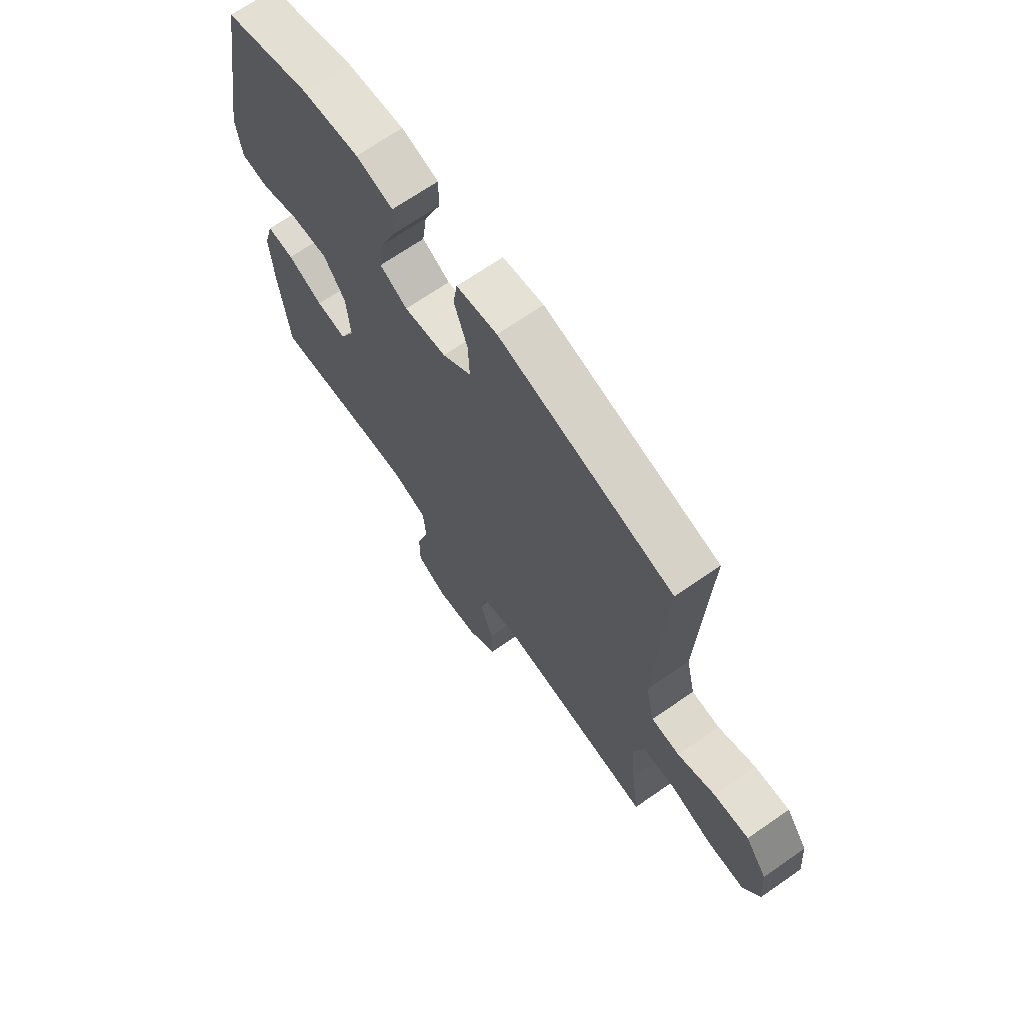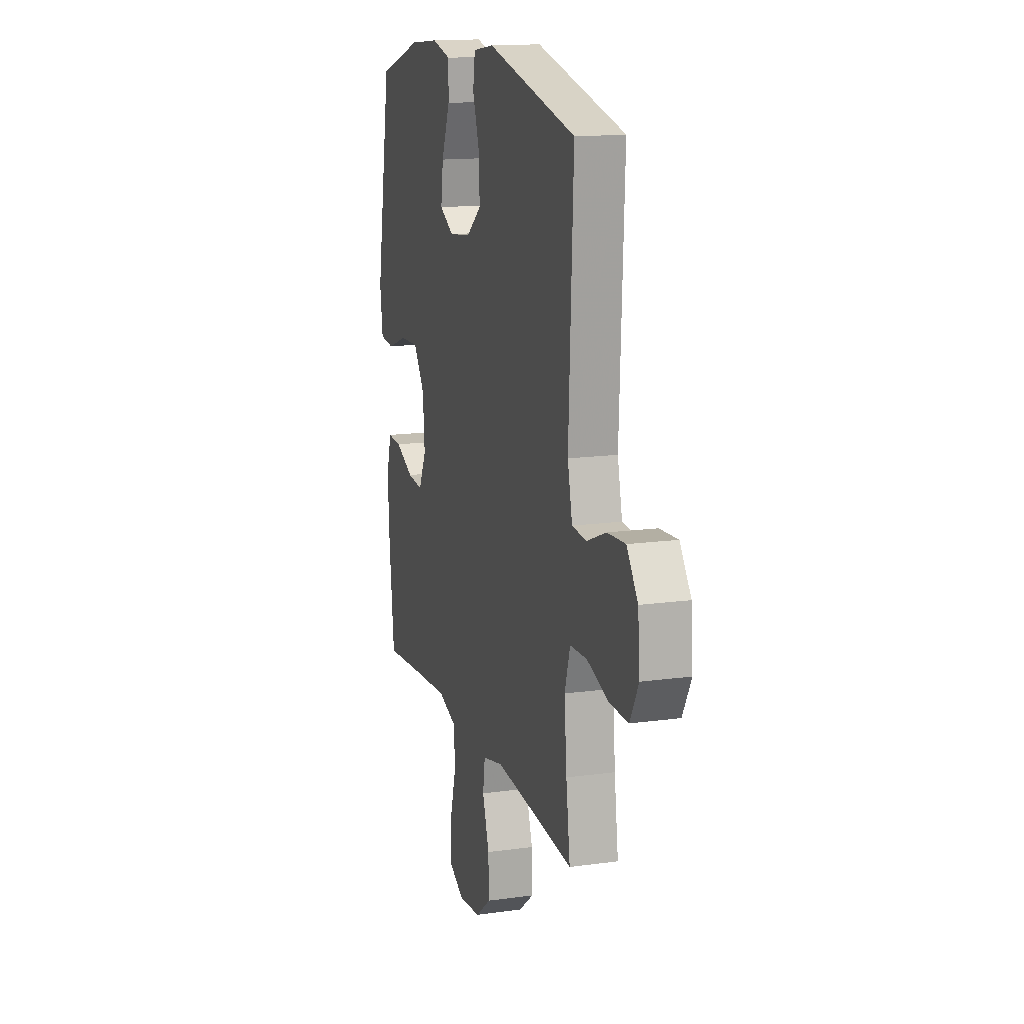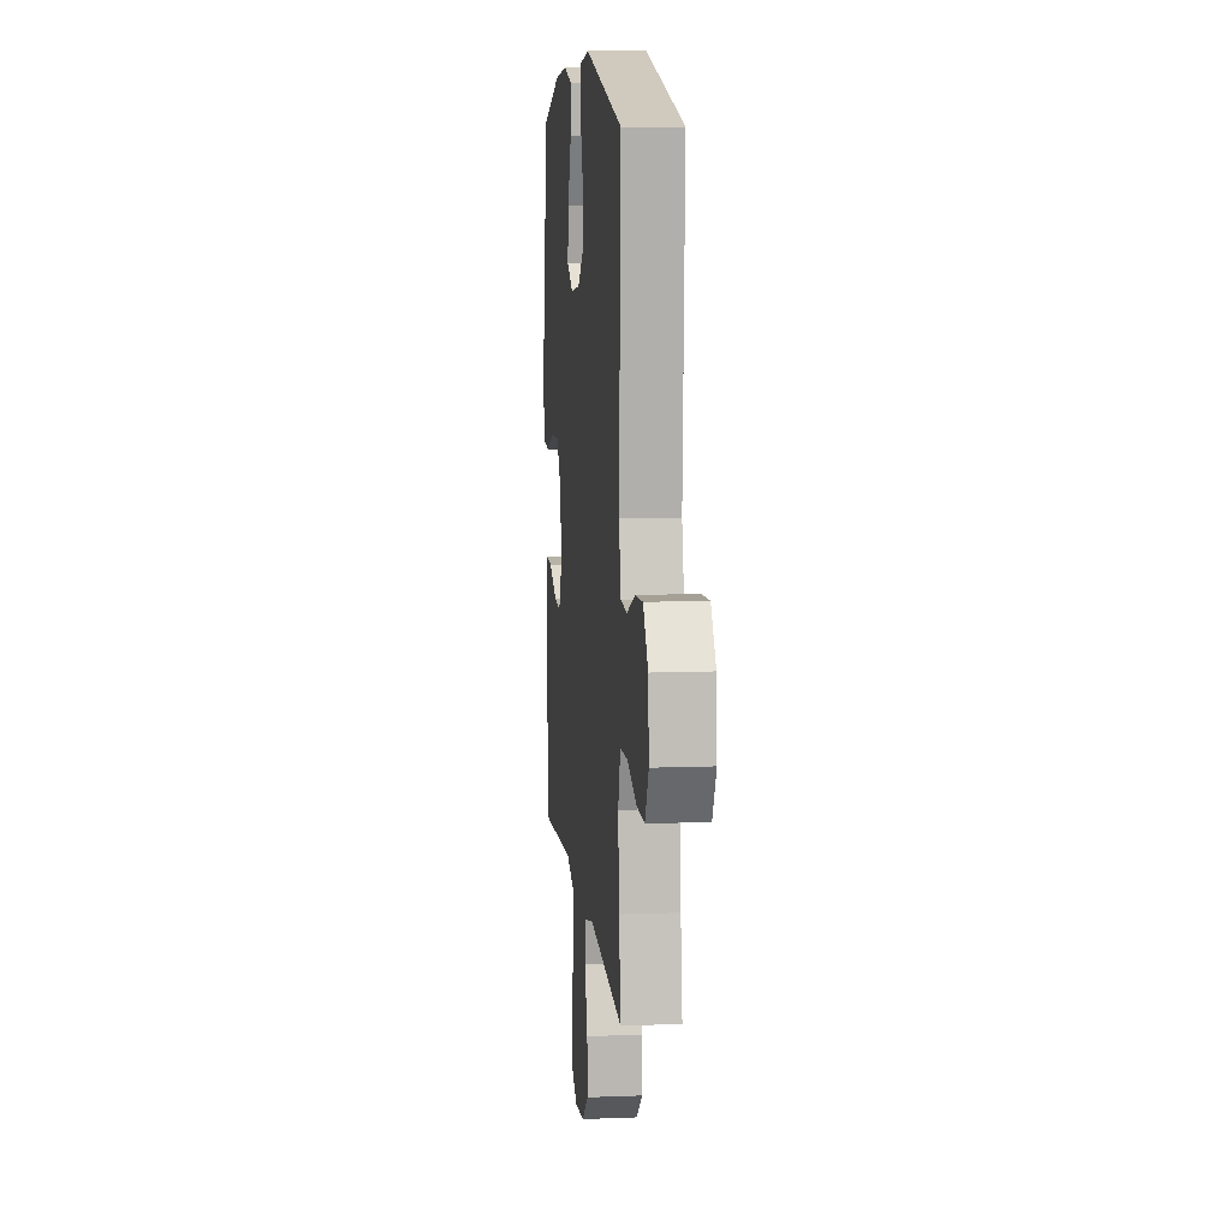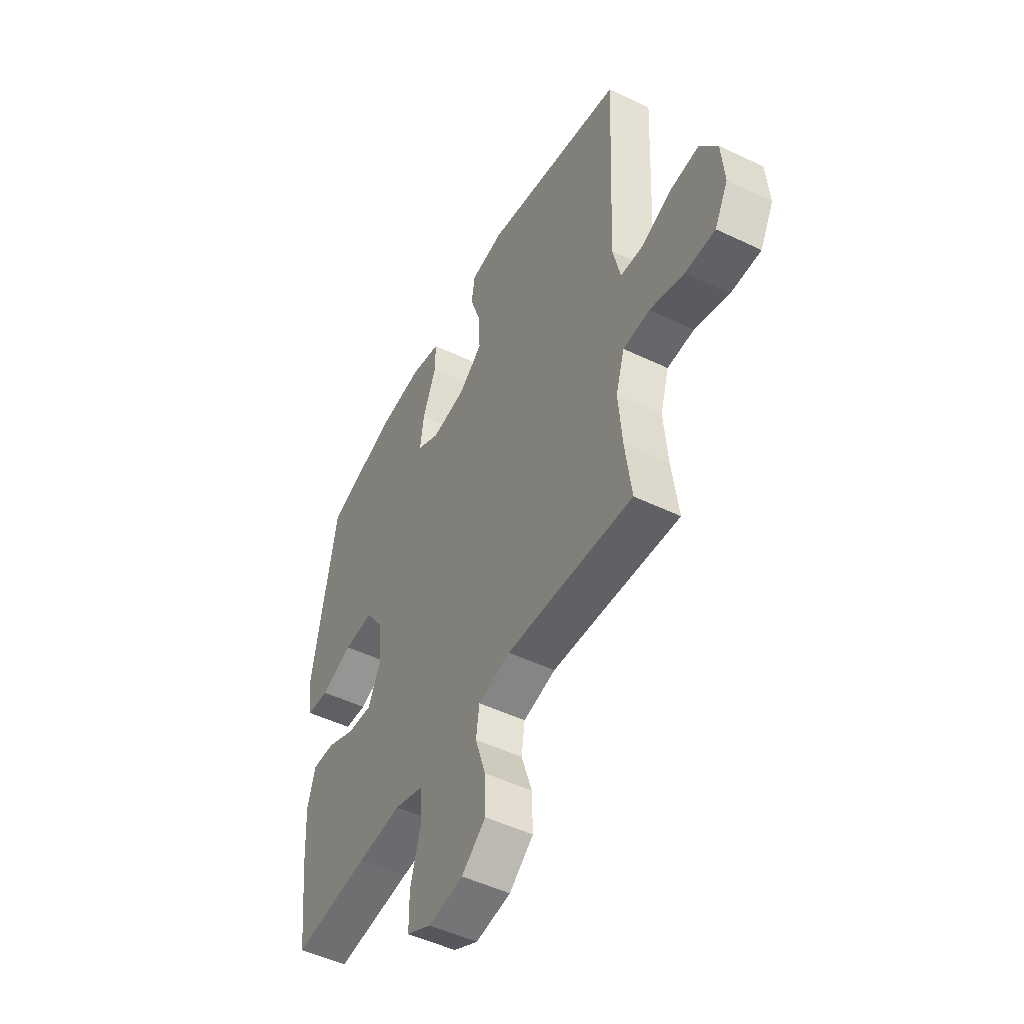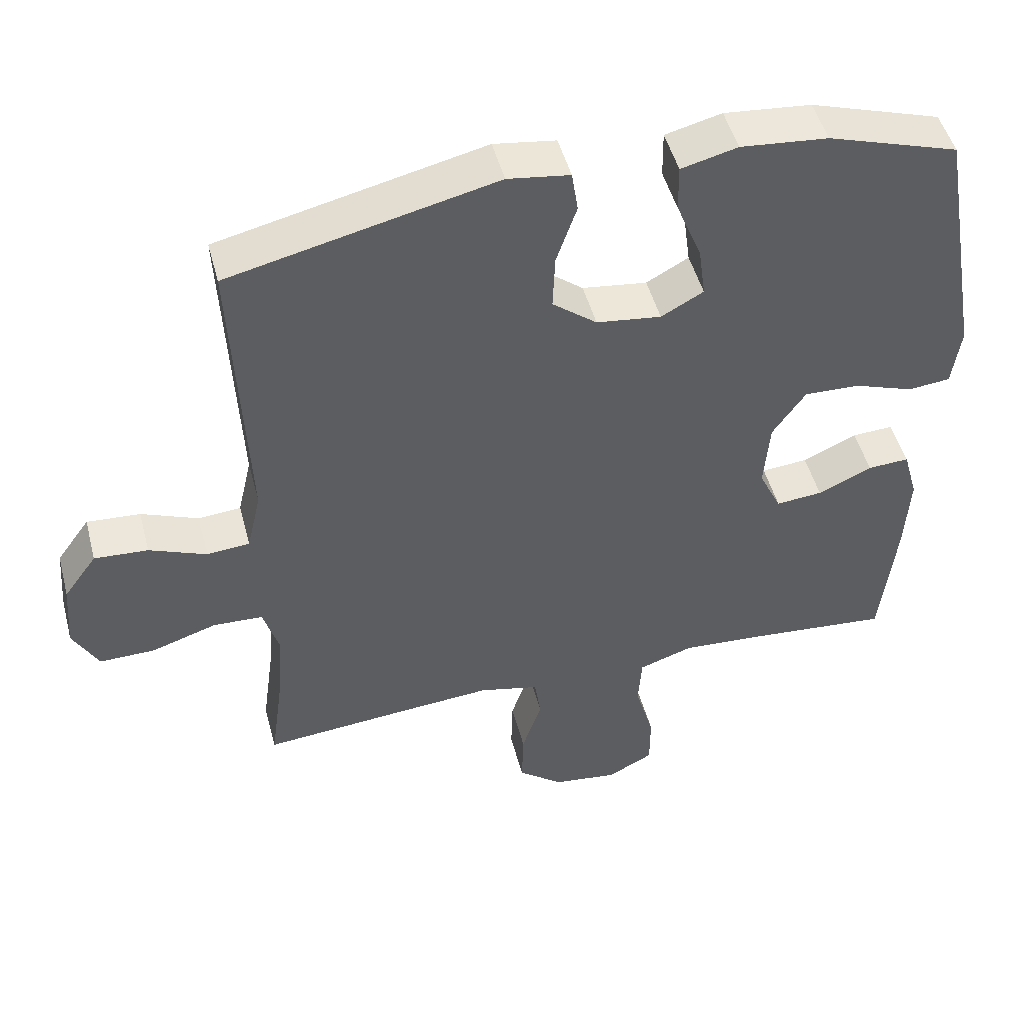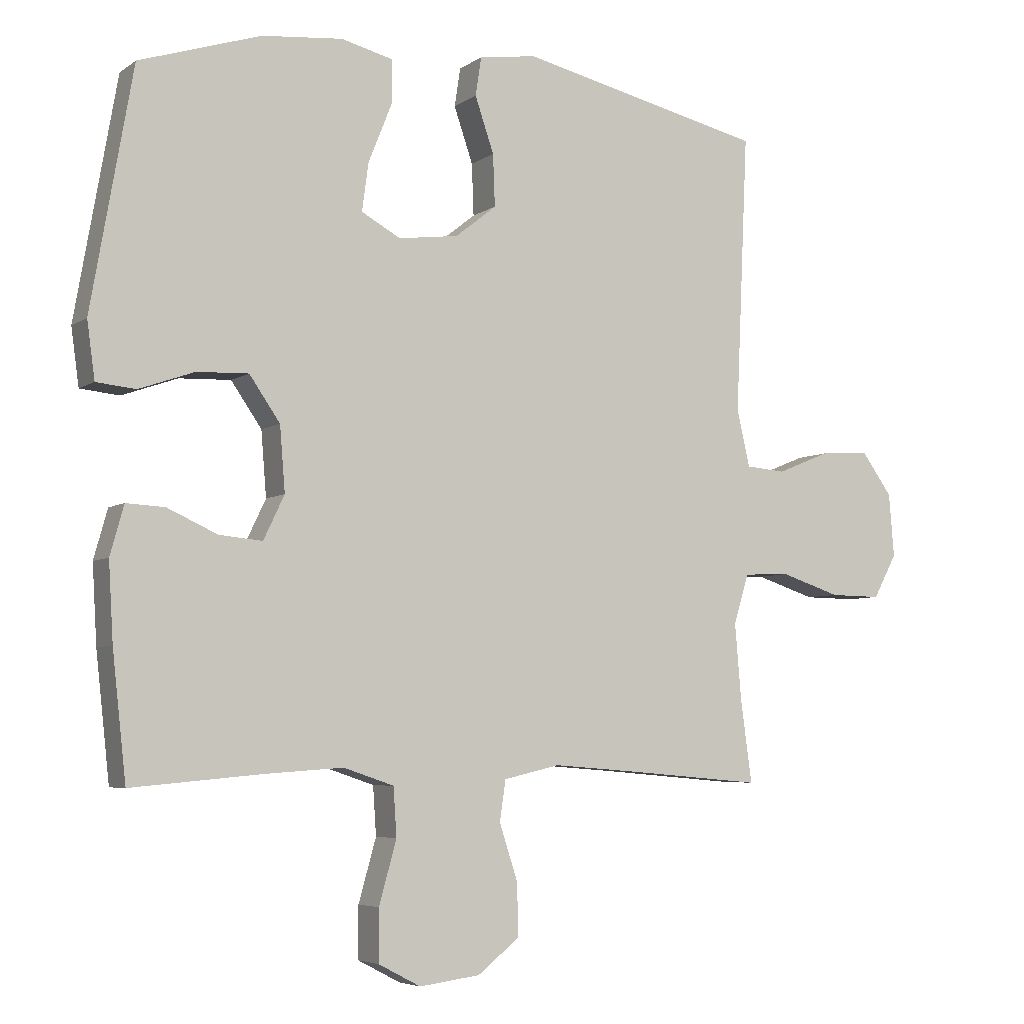
<metadata>
{"format":"obj","ext":"obj","renderer":"f3d","projection":"perspective","resolution":1024,"background":"white","views":[{"elev":68.6,"azim":55.2,"up":"+Z"},{"elev":14.9,"azim":73.4,"up":"+Z"},{"elev":9.6,"azim":84.1,"up":"+Z"},{"elev":-49.8,"azim":62.1,"up":"+Z"},{"elev":48.8,"azim":165.3,"up":"+Z"},{"elev":-5.3,"azim":-27.6,"up":"+Z"}]}
</metadata>
<code>
v -0.5 0.07 0.5
v -0.314 0.07 0.56
v -0.19 0.07 0.572
v -0.11 0.07 0.552
v -0.111 0.07 0.485
v -0.147 0.07 0.396
v -0.157 0.07 0.322
v -0.097 0.07 0.289
v -0.005 0.07 0.301
v 0.058 0.07 0.351
v 0.055 0.07 0.43
v 0.026 0.07 0.515
v 0.035 0.07 0.574
v 0.123 0.07 0.587
v 0.5 0.07 0.5
v 0.481 0.07 0.074
v 0.501 0.07 -0.013
v 0.562 0.07 -0.018
v 0.643 0.07 0.015
v 0.719 0.07 0.02
v 0.766 0.07 -0.045
v 0.774 0.07 -0.142
v 0.738 0.07 -0.209
v 0.659 0.07 -0.208
v 0.567 0.07 -0.178
v 0.496 0.07 -0.181
v 0.473 0.07 -0.257
v 0.483 0.07 -0.375
v 0.5 0.07 -0.5
v 0.291 0.07 -0.482
v 0.162 0.07 -0.472
v 0.076 0.07 -0.492
v 0.067 0.07 -0.554
v 0.095 0.07 -0.64
v 0.097 0.07 -0.72
v 0.033 0.07 -0.771
v -0.06 0.07 -0.783
v -0.125 0.07 -0.749
v -0.125 0.07 -0.67
v -0.098 0.07 -0.574
v -0.103 0.07 -0.5
v -0.18 0.07 -0.474
v -0.298 0.07 -0.482
v -0.5 0.07 -0.5
v -0.521 0.07 -0.309
v -0.528 0.07 -0.19
v -0.507 0.07 -0.115
v -0.448 0.07 -0.118
v -0.371 0.07 -0.153
v -0.305 0.07 -0.159
v -0.273 0.07 -0.092
v -0.281 0.07 0.007
v -0.328 0.07 0.075
v -0.407 0.07 0.072
v -0.492 0.07 0.042
v -0.552 0.07 0.048
v -0.564 0.07 0.135
v -0.5 0 0.5
v -0.314 0 0.56
v -0.19 0 0.572
v -0.11 0 0.552
v -0.111 0 0.485
v -0.147 0 0.396
v -0.157 0 0.322
v -0.097 0 0.289
v -0.005 0 0.301
v 0.058 0 0.351
v 0.055 0 0.43
v 0.026 0 0.515
v 0.035 0 0.574
v 0.123 0 0.587
v 0.5 0 0.5
v 0.481 0 0.074
v 0.501 0 -0.013
v 0.562 0 -0.018
v 0.643 0 0.015
v 0.719 0 0.02
v 0.766 0 -0.045
v 0.774 0 -0.142
v 0.738 0 -0.209
v 0.659 0 -0.208
v 0.567 0 -0.178
v 0.496 0 -0.181
v 0.473 0 -0.257
v 0.483 0 -0.375
v 0.5 0 -0.5
v 0.291 0 -0.482
v 0.162 0 -0.472
v 0.076 0 -0.492
v 0.067 0 -0.554
v 0.095 0 -0.64
v 0.097 0 -0.72
v 0.033 0 -0.771
v -0.06 0 -0.783
v -0.125 0 -0.749
v -0.125 0 -0.67
v -0.098 0 -0.574
v -0.103 0 -0.5
v -0.18 0 -0.474
v -0.298 0 -0.482
v -0.5 0 -0.5
v -0.521 0 -0.309
v -0.528 0 -0.19
v -0.507 0 -0.115
v -0.448 0 -0.118
v -0.371 0 -0.153
v -0.305 0 -0.159
v -0.273 0 -0.092
v -0.281 0 0.007
v -0.328 0 0.075
v -0.407 0 0.072
v -0.492 0 0.042
v -0.552 0 0.048
v -0.564 0 0.135
f 54 55 56 57
f 53 54 57 1
f 52 53 1 2
f 51 52 2 3
f 46 47 48 49
f 46 49 50
f 43 44 45 46
f 42 43 46 50
f 41 42 50 51
f 37 38 39 40
f 37 40 41
f 36 37 41
f 33 34 35 36
f 32 33 36 41
f 31 32 41 51
f 28 29 30
f 27 28 30 31
f 26 27 31 51
f 22 23 24 25
f 18 19 20 21
f 17 18 21 22
f 13 14 15 16
f 11 12 13 16
f 10 11 16 17
f 9 10 17
f 8 9 17
f 3 4 5 6
f 3 6 7
f 51 3 7
f 26 51 7 8
f 17 22 25 26
f 8 17 26
f 114 113 112 111
f 58 114 111 110
f 59 58 110 109
f 60 59 109 108
f 106 105 104 103
f 107 106 103
f 103 102 101 100
f 107 103 100 99
f 108 107 99 98
f 97 96 95 94
f 98 97 94
f 98 94 93
f 93 92 91 90
f 98 93 90 89
f 108 98 89 88
f 87 86 85
f 88 87 85 84
f 108 88 84 83
f 82 81 80 79
f 78 77 76 75
f 79 78 75 74
f 73 72 71 70
f 73 70 69 68
f 74 73 68 67
f 74 67 66
f 74 66 65
f 63 62 61 60
f 64 63 60
f 64 60 108
f 65 64 108 83
f 83 82 79 74
f 83 74 65
f 1 58 59 2
f 2 59 60 3
f 3 60 61 4
f 4 61 62 5
f 5 62 63 6
f 6 63 64 7
f 7 64 65 8
f 8 65 66 9
f 9 66 67 10
f 10 67 68 11
f 11 68 69 12
f 12 69 70 13
f 13 70 71 14
f 14 71 72 15
f 15 72 73 16
f 16 73 74 17
f 17 74 75 18
f 18 75 76 19
f 19 76 77 20
f 20 77 78 21
f 21 78 79 22
f 22 79 80 23
f 23 80 81 24
f 24 81 82 25
f 25 82 83 26
f 26 83 84 27
f 27 84 85 28
f 28 85 86 29
f 29 86 87 30
f 30 87 88 31
f 31 88 89 32
f 32 89 90 33
f 33 90 91 34
f 34 91 92 35
f 35 92 93 36
f 36 93 94 37
f 37 94 95 38
f 38 95 96 39
f 39 96 97 40
f 40 97 98 41
f 41 98 99 42
f 42 99 100 43
f 43 100 101 44
f 44 101 102 45
f 45 102 103 46
f 46 103 104 47
f 47 104 105 48
f 48 105 106 49
f 49 106 107 50
f 50 107 108 51
f 51 108 109 52
f 52 109 110 53
f 53 110 111 54
f 54 111 112 55
f 55 112 113 56
f 56 113 114 57
f 57 114 58 1

</code>
